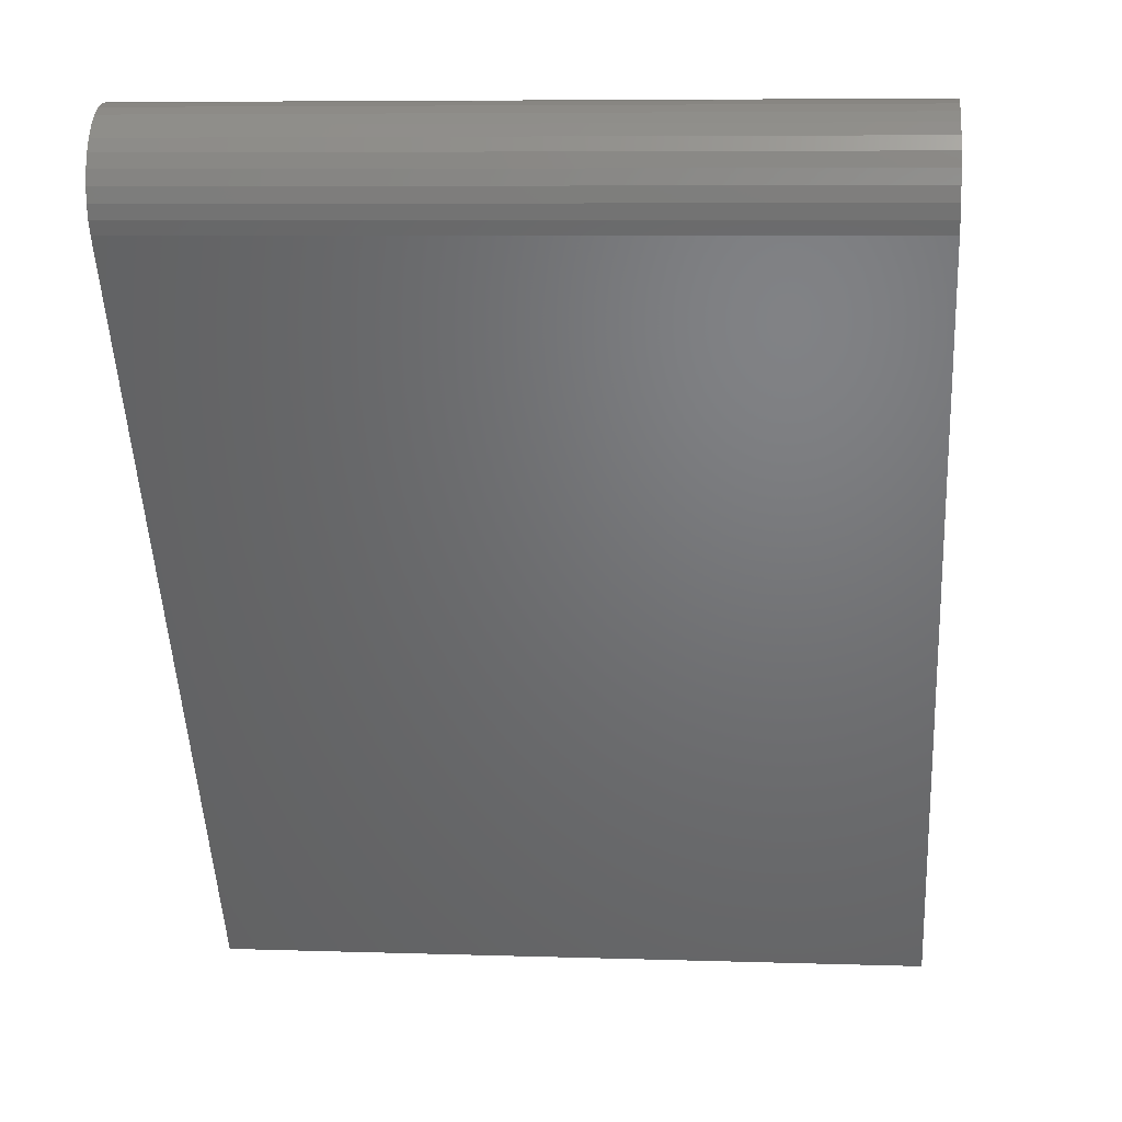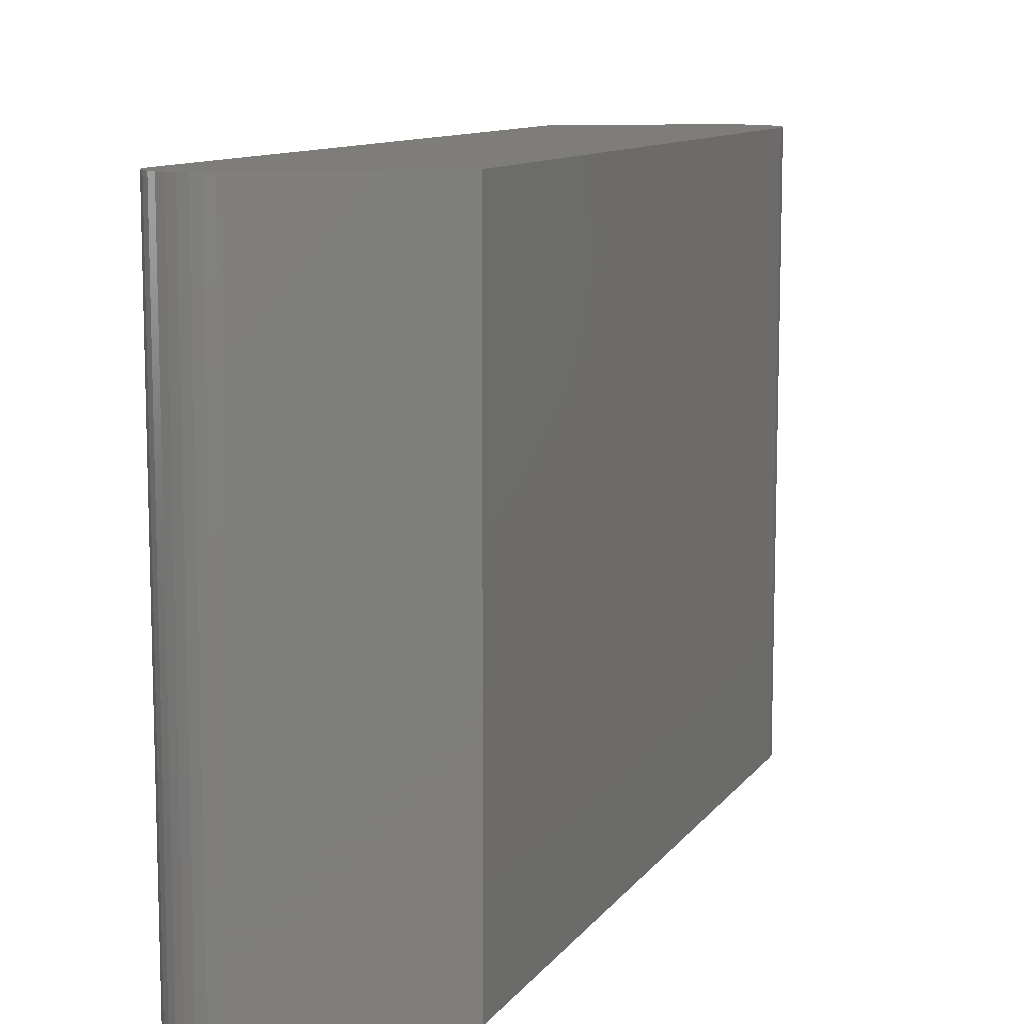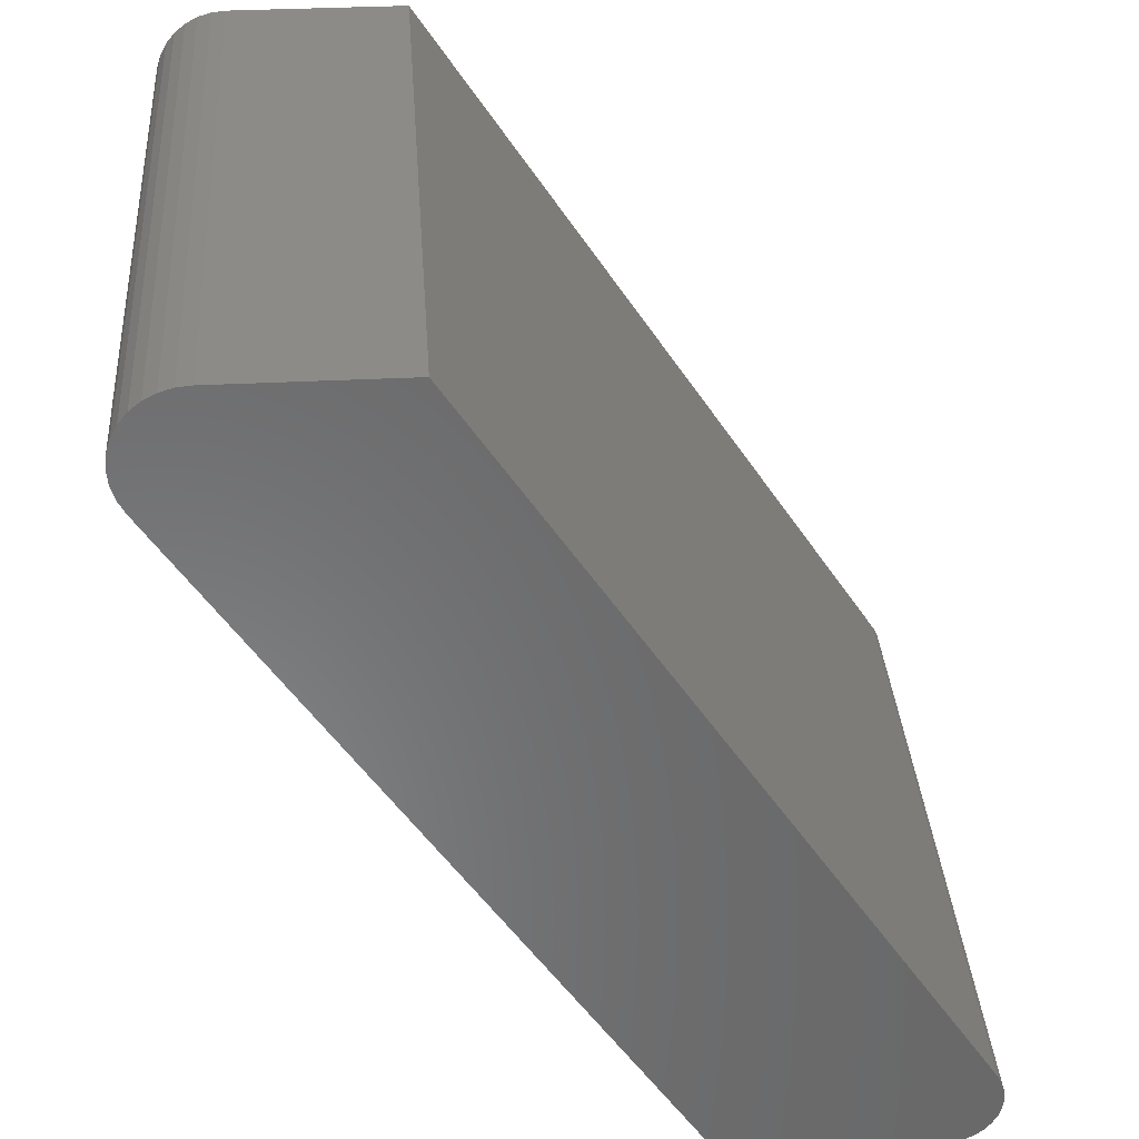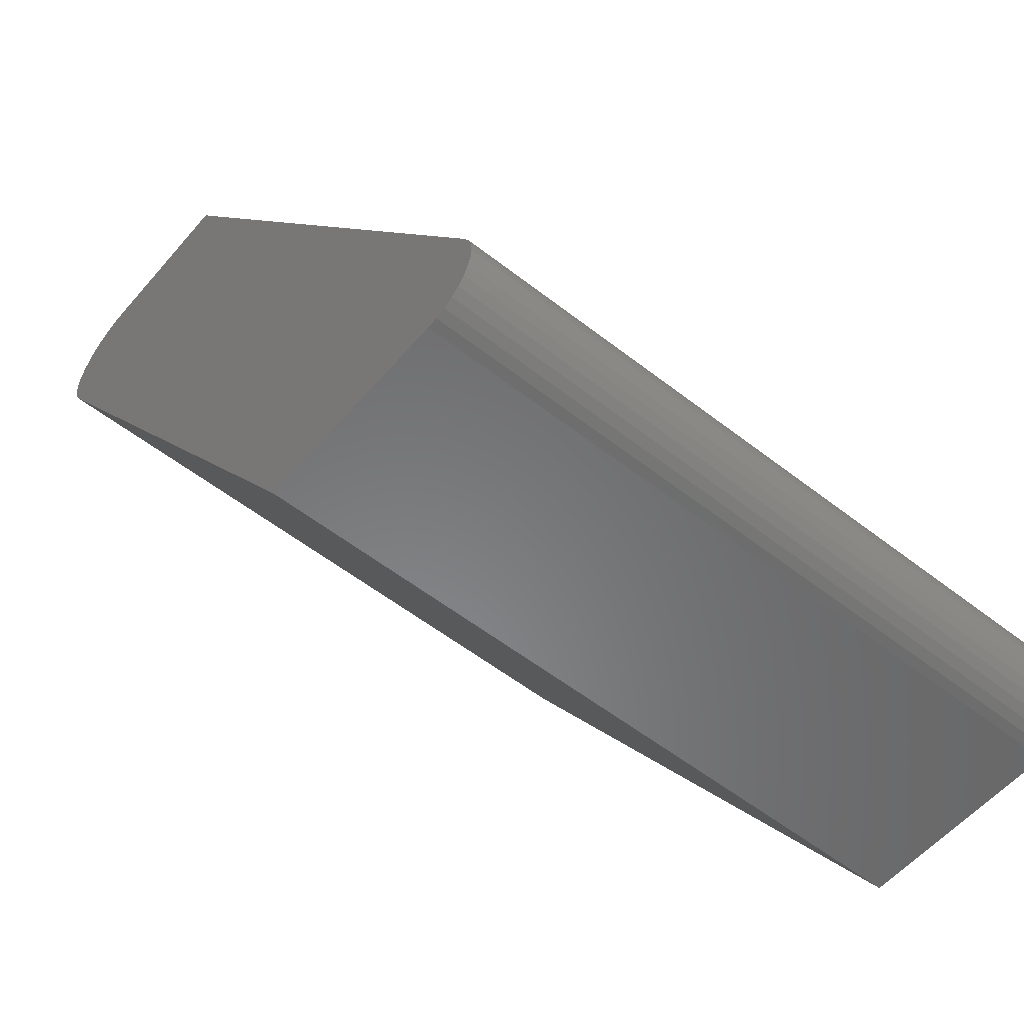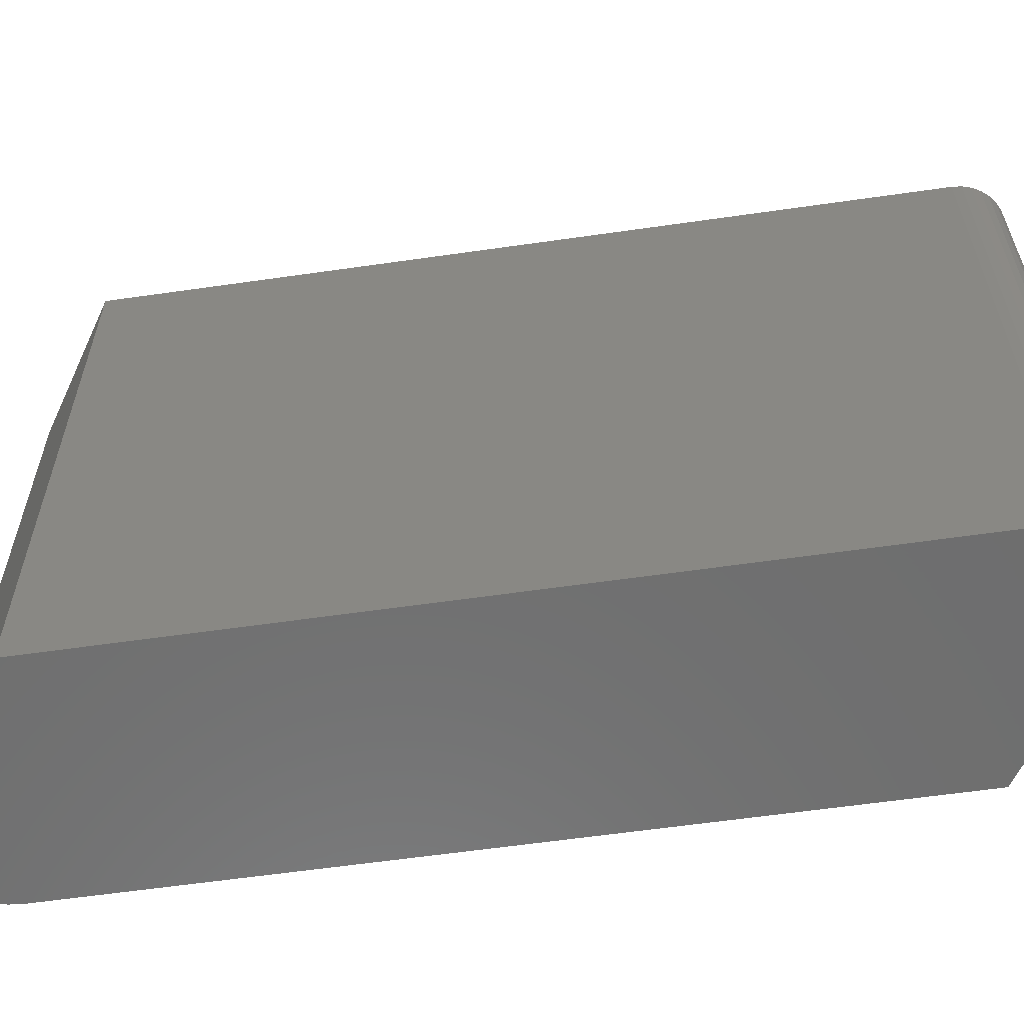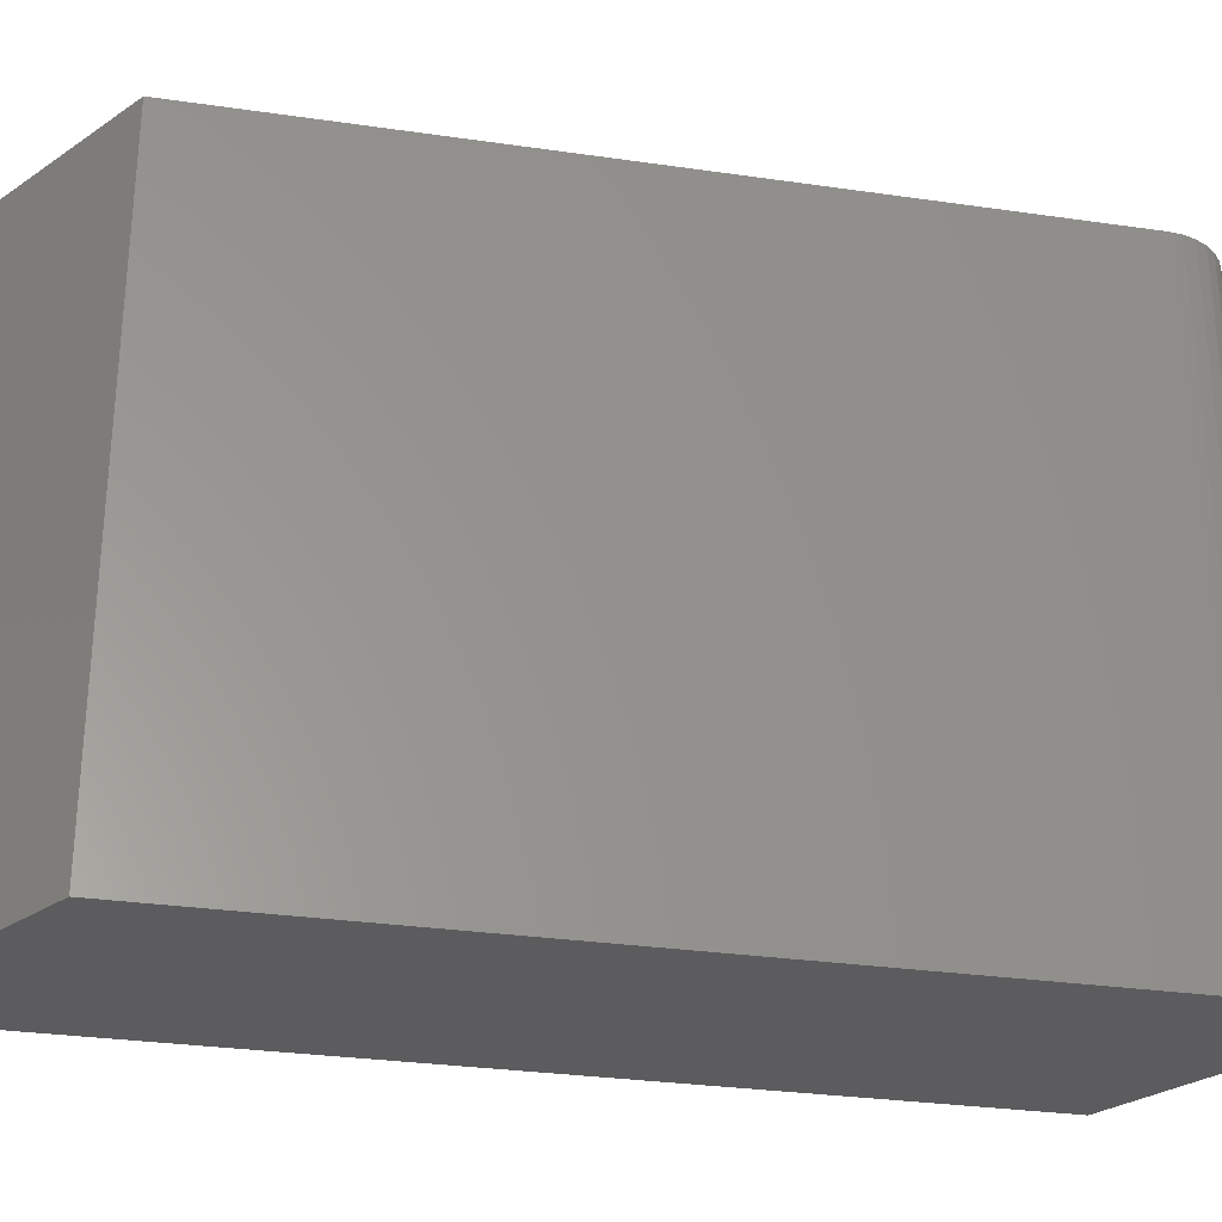
<metadata>
{"format":"stl","ext":"stl","renderer":"f3d","projection":"perspective","resolution":1024,"background":"white","views":[{"elev":7.0,"azim":-84.6,"up":"+Z"},{"elev":10.5,"azim":167.9,"up":"+Y"},{"elev":34.3,"azim":-4.0,"up":"+Z"},{"elev":-55.0,"azim":50.4,"up":"+Z"},{"elev":-60.4,"azim":65.1,"up":"+Y"},{"elev":-29.7,"azim":-135.3,"up":"+Y"}]}
</metadata>
<code>
# stl→obj: 52 verts, 100 faces
v -0.0868 -0.6172 0.0001645
v -0.06893 -0.6172 0.003705
v -0.2684 -0.6172 0.0001645
v -0.0777 -0.6172 0.001058
v -0.6865 -0.6172 0.6376
v -0.06085 -0.6172 0.008004
v -0.05376 -0.6172 0.01379
v -0.04793 -0.6172 0.02085
v -0.04358 -0.6172 0.0289
v -0.04088 -0.6172 0.03765
v -0.03993 -0.6172 0.04675
v -0.04077 -0.6172 0.05586
v -0.04336 -0.6172 0.06464
v -0.04761 -0.6172 0.07275
v -0.4816 -0.6172 0.7344
v -0.6343 -0.6172 0.7344
v -0.6464 -0.6172 0.7332
v -0.6581 -0.6172 0.7297
v -0.6689 -0.6172 0.7239
v -0.6783 -0.6172 0.7162
v -0.6861 -0.6172 0.7068
v -0.6919 -0.6172 0.6961
v -0.6955 -0.6172 0.6844
v -0.6968 -0.6172 0.6723
v -0.6956 -0.6172 0.6601
v -0.6922 -0.6172 0.6484
v -0.2684 -2.805e-17 0.0001645
v -0.06893 -5.507e-18 0.003705
v -0.0868 -7.884e-18 0.0001645
v -0.0777 -6.774e-18 0.001058
v -0.6865 -3.697e-18 0.6376
v -0.04761 4.526e-18 0.07275
v -0.04336 4.097e-18 0.06464
v -0.04077 3.411e-18 0.05586
v -0.03993 2.492e-18 0.04675
v -0.04088 1.376e-18 0.03765
v -0.04358 1.047e-19 0.0289
v -0.04793 -1.272e-18 0.02085
v -0.05376 -2.703e-18 0.01379
v -0.06085 -4.133e-18 0.008004
v -0.4816 2.98e-17 0.7344
v -0.6922 -3.126e-18 0.6484
v -0.6956 -2.21e-18 0.6601
v -0.6968 -9.849e-19 0.6723
v -0.6955 5.033e-19 0.6844
v -0.6919 2.198e-18 0.6961
v -0.6861 4.034e-18 0.7068
v -0.6783 5.941e-18 0.7162
v -0.6689 7.848e-18 0.7239
v -0.6581 9.68e-18 0.7297
v -0.6464 1.137e-17 0.7332
v -0.6343 1.285e-17 0.7344
f 1 2 3
f 1 4 2
f 5 3 2
f 5 2 6
f 5 6 7
f 5 7 8
f 5 8 9
f 5 9 10
f 5 10 11
f 5 11 12
f 5 12 13
f 5 13 14
f 15 16 17
f 15 17 18
f 15 18 19
f 15 19 20
f 15 20 21
f 15 21 22
f 15 22 23
f 15 23 24
f 15 24 25
f 15 25 26
f 15 26 5
f 15 5 14
f 27 28 29
f 28 30 29
f 31 32 33
f 31 33 34
f 31 34 35
f 31 35 36
f 31 36 37
f 31 37 38
f 31 38 39
f 31 39 40
f 31 40 28
f 31 28 27
f 41 32 31
f 41 31 42
f 41 42 43
f 41 43 44
f 41 44 45
f 41 45 46
f 41 46 47
f 41 47 48
f 41 48 49
f 41 49 50
f 41 50 51
f 41 51 52
f 41 52 15
f 15 52 16
f 5 31 3
f 3 31 27
f 31 5 42
f 42 5 26
f 42 26 43
f 43 26 25
f 43 25 44
f 44 25 24
f 44 24 45
f 45 24 23
f 45 23 46
f 46 23 22
f 46 22 47
f 47 22 21
f 47 21 48
f 48 21 20
f 48 20 49
f 49 20 19
f 49 19 50
f 50 19 18
f 50 18 51
f 51 18 17
f 51 17 52
f 52 17 16
f 14 32 15
f 15 32 41
f 27 29 3
f 3 29 1
f 32 14 33
f 33 14 13
f 33 13 34
f 34 13 12
f 34 12 35
f 35 12 11
f 35 11 36
f 36 11 10
f 36 10 37
f 37 10 9
f 37 9 38
f 38 9 8
f 38 8 39
f 39 8 7
f 39 7 40
f 40 7 6
f 40 6 28
f 28 6 2
f 28 2 30
f 30 2 4
f 30 4 29
f 29 4 1

</code>
